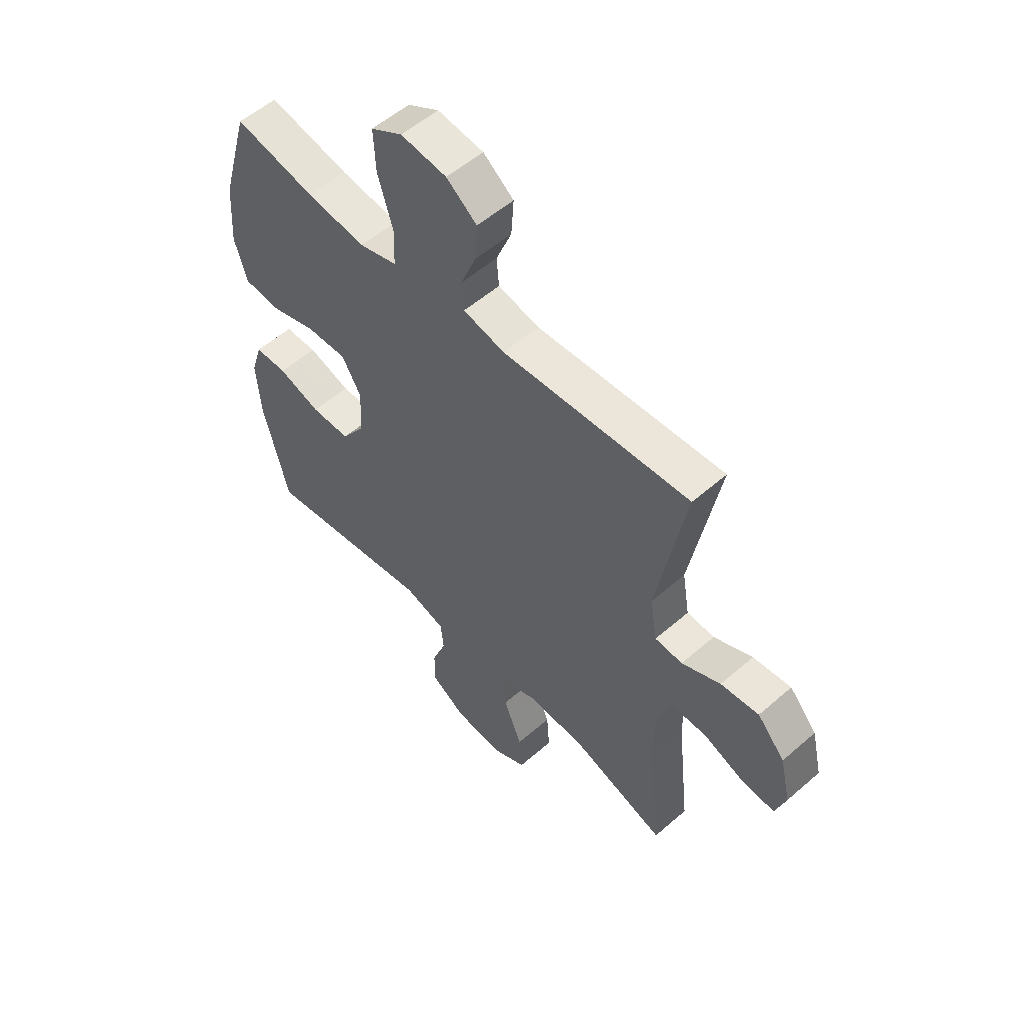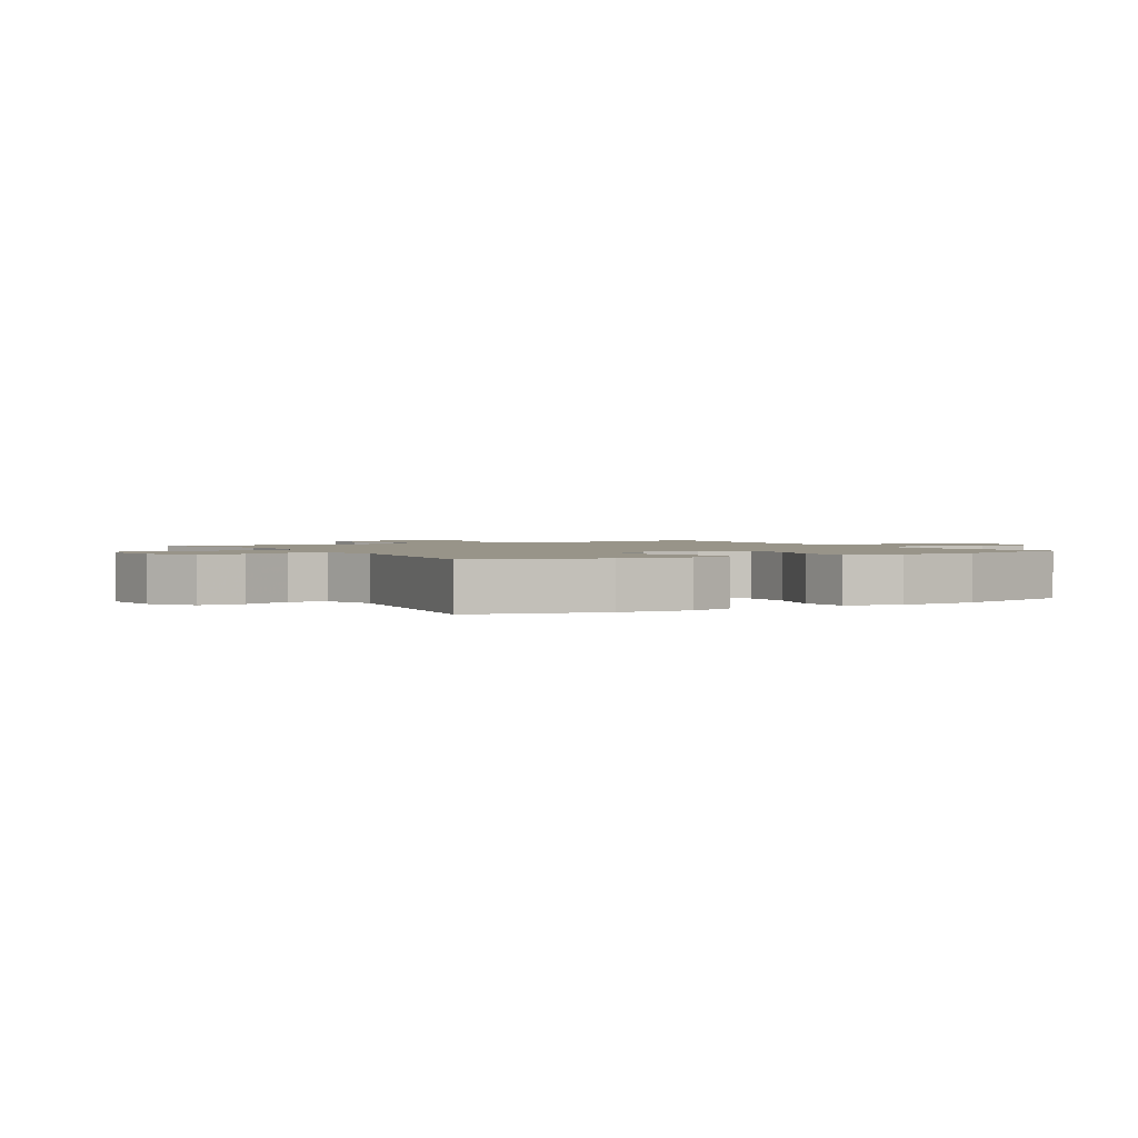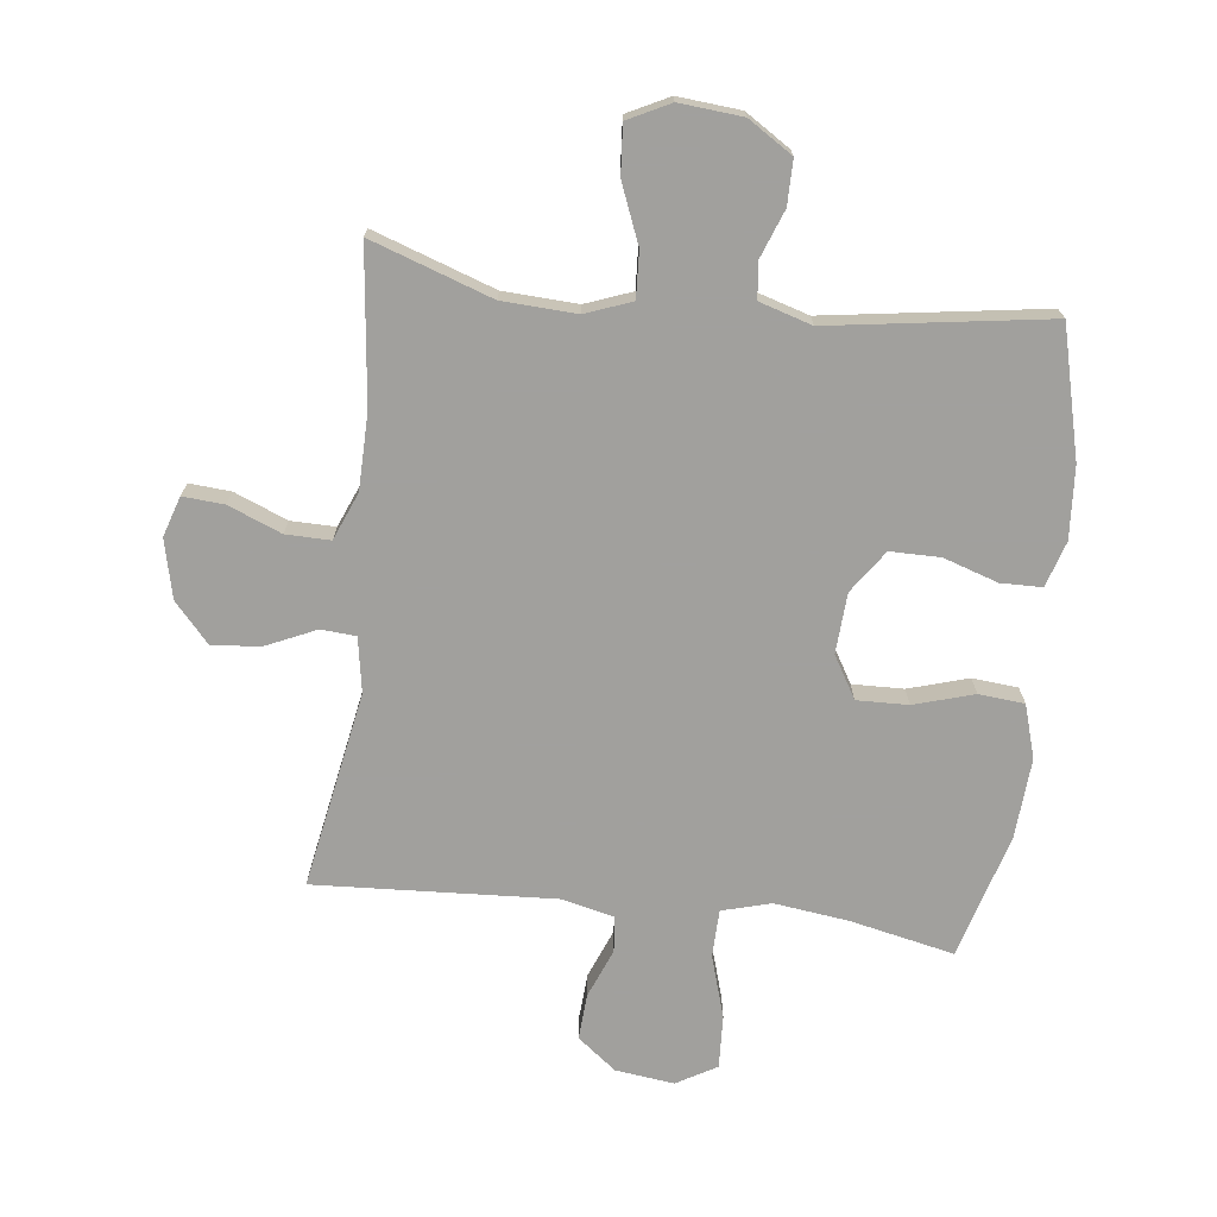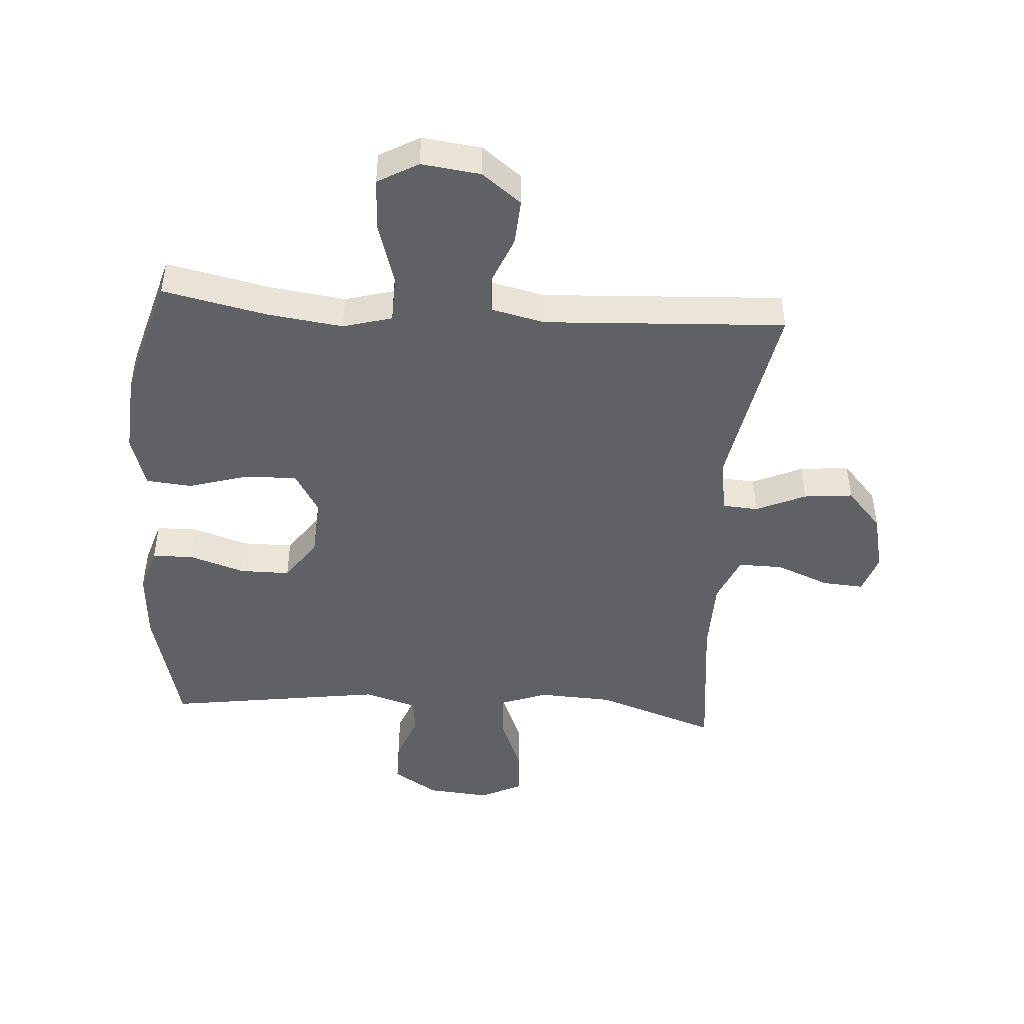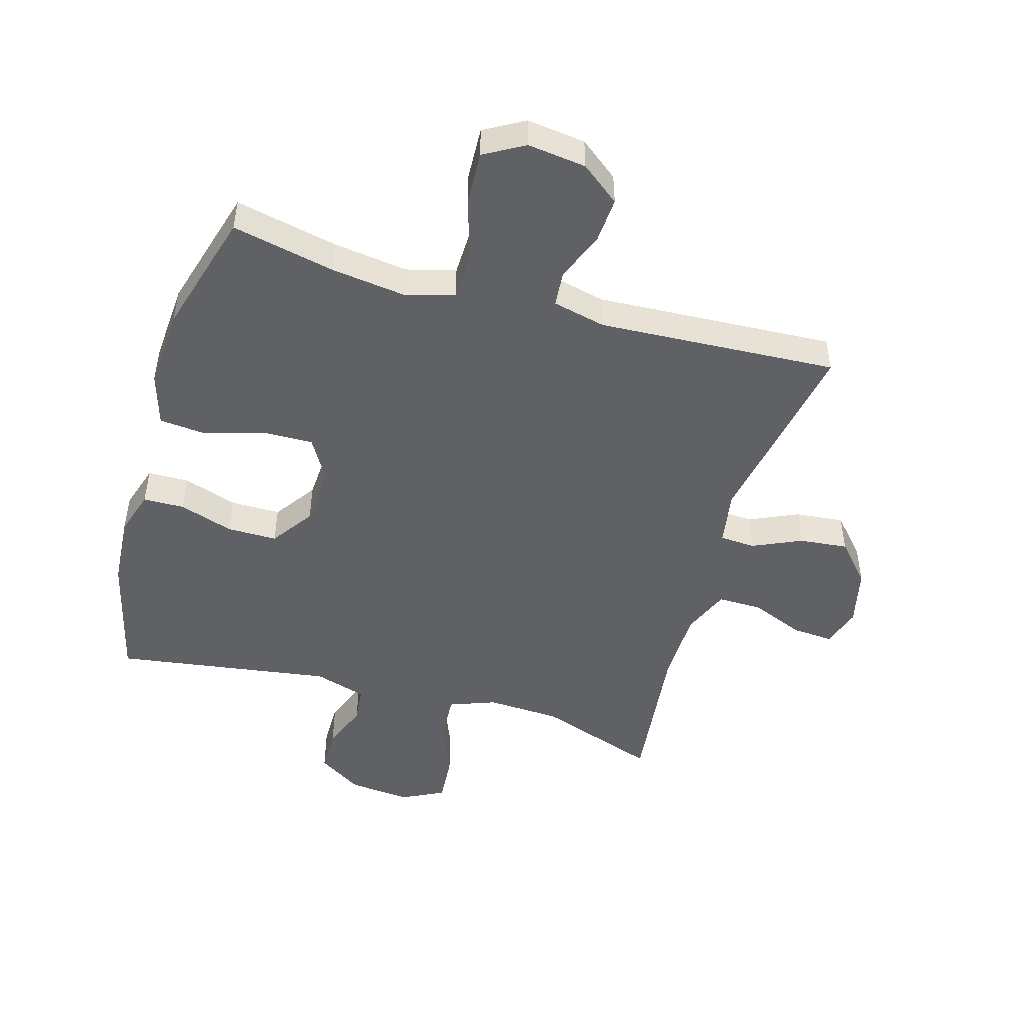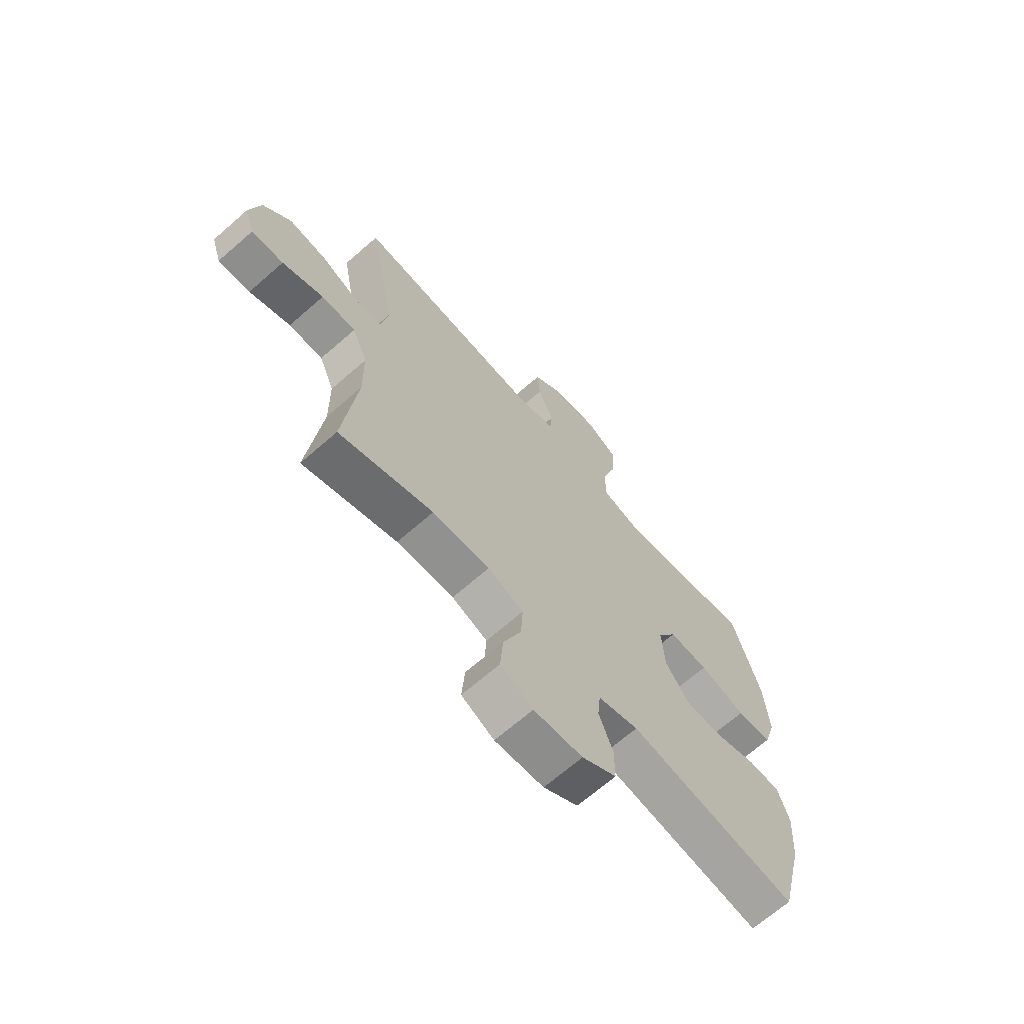
<metadata>
{"format":"obj","ext":"obj","renderer":"f3d","projection":"perspective","resolution":1024,"background":"white","views":[{"elev":54.8,"azim":47.3,"up":"+Z"},{"elev":1.7,"azim":-120.4,"up":"+Y"},{"elev":-71.7,"azim":173.3,"up":"+Y"},{"elev":-45.9,"azim":-4.0,"up":"+Y"},{"elev":-48.2,"azim":-16.1,"up":"+Y"},{"elev":-67.9,"azim":131.2,"up":"+Z"}]}
</metadata>
<code>
v 0.5 0.07 -0.5
v 0.304 0.07 -0.432
v 0.184 0.07 -0.426
v 0.109 0.07 -0.454
v 0.113 0.07 -0.529
v 0.151 0.07 -0.624
v 0.157 0.07 -0.703
v 0.089 0.07 -0.737
v -0.013 0.07 -0.728
v -0.085 0.07 -0.682
v -0.085 0.07 -0.61
v -0.056 0.07 -0.533
v -0.062 0.07 -0.474
v -0.147 0.07 -0.448
v -0.5 0.07 -0.5
v -0.552 0.07 -0.291
v -0.56 0.07 -0.175
v -0.537 0.07 -0.101
v -0.47 0.07 -0.1
v -0.382 0.07 -0.129
v -0.301 0.07 -0.129
v -0.253 0.07 -0.06
v -0.247 0.07 0.038
v -0.287 0.07 0.106
v -0.37 0.07 0.104
v -0.467 0.07 0.075
v -0.541 0.07 0.082
v -0.567 0.07 0.168
v -0.558 0.07 0.298
v -0.5 0.07 0.5
v -0.333 0.07 0.464
v -0.211 0.07 0.448
v -0.132 0.07 0.47
v -0.13 0.07 0.547
v -0.161 0.07 0.649
v -0.165 0.07 0.735
v -0.1 0.07 0.772
v -0.005 0.07 0.76
v 0.058 0.07 0.711
v 0.053 0.07 0.636
v 0.021 0.07 0.557
v 0.026 0.07 0.499
v 0.112 0.07 0.479
v 0.5 0.07 0.5
v 0.442 0.07 0.181
v 0.457 0.07 0.092
v 0.514 0.07 0.088
v 0.594 0.07 0.124
v 0.673 0.07 0.132
v 0.73 0.07 0.068
v 0.752 0.07 -0.027
v 0.731 0.07 -0.092
v 0.664 0.07 -0.087
v 0.578 0.07 -0.052
v 0.506 0.07 -0.051
v 0.474 0.07 -0.128
v 0.472 0.07 -0.25
v 0.5 0 -0.5
v 0.304 0 -0.432
v 0.184 0 -0.426
v 0.109 0 -0.454
v 0.113 0 -0.529
v 0.151 0 -0.624
v 0.157 0 -0.703
v 0.089 0 -0.737
v -0.013 0 -0.728
v -0.085 0 -0.682
v -0.085 0 -0.61
v -0.056 0 -0.533
v -0.062 0 -0.474
v -0.147 0 -0.448
v -0.5 0 -0.5
v -0.552 0 -0.291
v -0.56 0 -0.175
v -0.537 0 -0.101
v -0.47 0 -0.1
v -0.382 0 -0.129
v -0.301 0 -0.129
v -0.253 0 -0.06
v -0.247 0 0.038
v -0.287 0 0.106
v -0.37 0 0.104
v -0.467 0 0.075
v -0.541 0 0.082
v -0.567 0 0.168
v -0.558 0 0.298
v -0.5 0 0.5
v -0.333 0 0.464
v -0.211 0 0.448
v -0.132 0 0.47
v -0.13 0 0.547
v -0.161 0 0.649
v -0.165 0 0.735
v -0.1 0 0.772
v -0.005 0 0.76
v 0.058 0 0.711
v 0.053 0 0.636
v 0.021 0 0.557
v 0.026 0 0.499
v 0.112 0 0.479
v 0.5 0 0.5
v 0.442 0 0.181
v 0.457 0 0.092
v 0.514 0 0.088
v 0.594 0 0.124
v 0.673 0 0.132
v 0.73 0 0.068
v 0.752 0 -0.027
v 0.731 0 -0.092
v 0.664 0 -0.087
v 0.578 0 -0.052
v 0.506 0 -0.051
v 0.474 0 -0.128
v 0.472 0 -0.25
f 52 53 54
f 51 52 54
f 50 51 54
f 49 50 54
f 48 49 54
f 47 48 54
f 46 47 54 55
f 43 44 45
f 42 43 45 46
f 39 40 41
f 38 39 41
f 37 38 41
f 36 37 41
f 35 36 41
f 34 35 41
f 33 34 41 42
f 46 55 56
f 42 46 56
f 33 42 56
f 32 33 56
f 29 30 31
f 28 29 31
f 27 28 31
f 26 27 31
f 25 26 31
f 18 19 20
f 17 18 20
f 16 17 20
f 15 16 20
f 14 15 20
f 13 14 20 21
f 10 11 12
f 9 10 12
f 8 9 12
f 7 8 12
f 6 7 12
f 5 6 12
f 4 5 12 13
f 13 21 22
f 4 13 22
f 3 4 22
f 57 1 2
f 3 22 23
f 2 3 23
f 57 2 23
f 56 57 23
f 32 56 23 24
f 24 25 31 32
f 111 110 109
f 111 109 108
f 111 108 107
f 111 107 106
f 111 106 105
f 111 105 104
f 112 111 104 103
f 102 101 100
f 103 102 100 99
f 98 97 96
f 98 96 95
f 98 95 94
f 98 94 93
f 98 93 92
f 98 92 91
f 99 98 91 90
f 113 112 103
f 113 103 99
f 113 99 90
f 113 90 89
f 88 87 86
f 88 86 85
f 88 85 84
f 88 84 83
f 88 83 82
f 77 76 75
f 77 75 74
f 77 74 73
f 77 73 72
f 77 72 71
f 78 77 71 70
f 69 68 67
f 69 67 66
f 69 66 65
f 69 65 64
f 69 64 63
f 69 63 62
f 70 69 62 61
f 79 78 70
f 79 70 61
f 79 61 60
f 59 58 114
f 80 79 60
f 80 60 59
f 80 59 114
f 80 114 113
f 81 80 113 89
f 89 88 82 81
f 1 58 59 2
f 2 59 60 3
f 3 60 61 4
f 4 61 62 5
f 5 62 63 6
f 6 63 64 7
f 7 64 65 8
f 8 65 66 9
f 9 66 67 10
f 10 67 68 11
f 11 68 69 12
f 12 69 70 13
f 13 70 71 14
f 14 71 72 15
f 15 72 73 16
f 16 73 74 17
f 17 74 75 18
f 18 75 76 19
f 19 76 77 20
f 20 77 78 21
f 21 78 79 22
f 22 79 80 23
f 23 80 81 24
f 24 81 82 25
f 25 82 83 26
f 26 83 84 27
f 27 84 85 28
f 28 85 86 29
f 29 86 87 30
f 30 87 88 31
f 31 88 89 32
f 32 89 90 33
f 33 90 91 34
f 34 91 92 35
f 35 92 93 36
f 36 93 94 37
f 37 94 95 38
f 38 95 96 39
f 39 96 97 40
f 40 97 98 41
f 41 98 99 42
f 42 99 100 43
f 43 100 101 44
f 44 101 102 45
f 45 102 103 46
f 46 103 104 47
f 47 104 105 48
f 48 105 106 49
f 49 106 107 50
f 50 107 108 51
f 51 108 109 52
f 52 109 110 53
f 53 110 111 54
f 54 111 112 55
f 55 112 113 56
f 56 113 114 57
f 57 114 58 1

</code>
